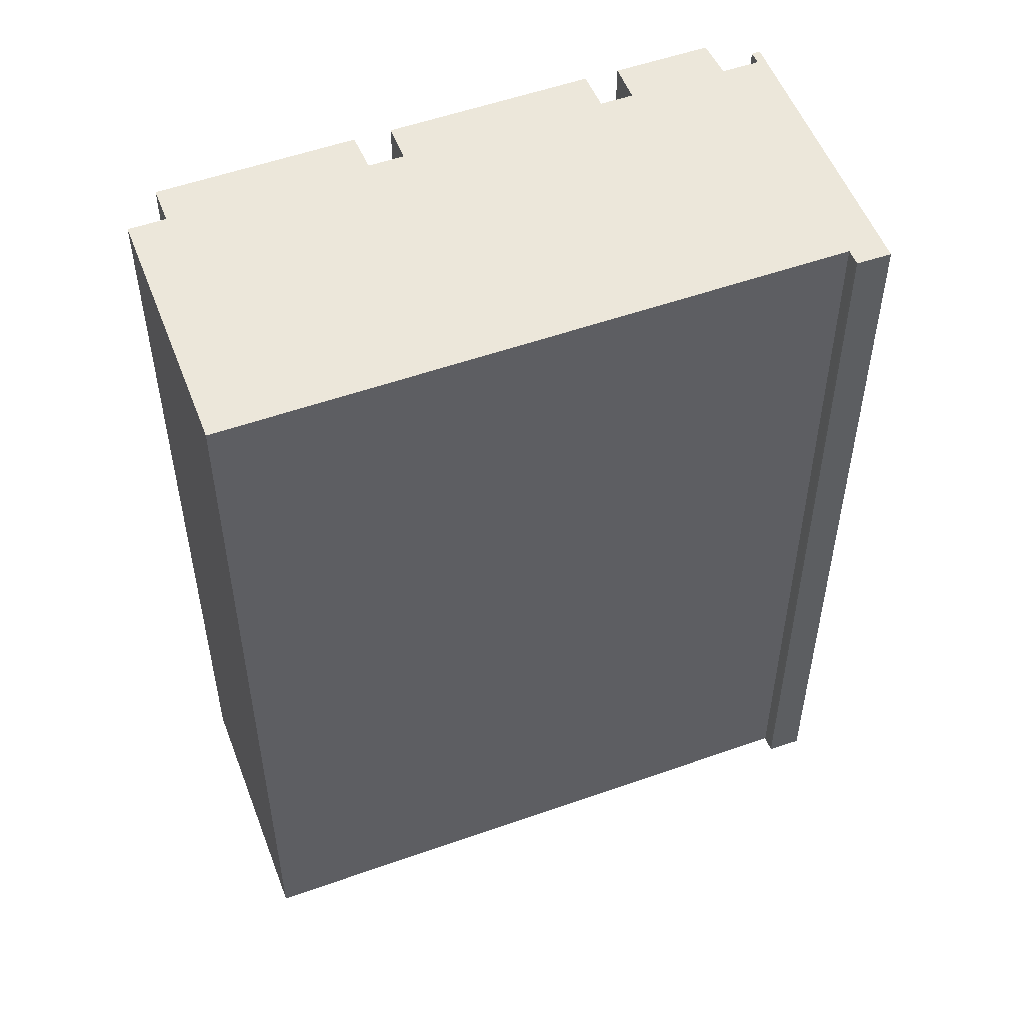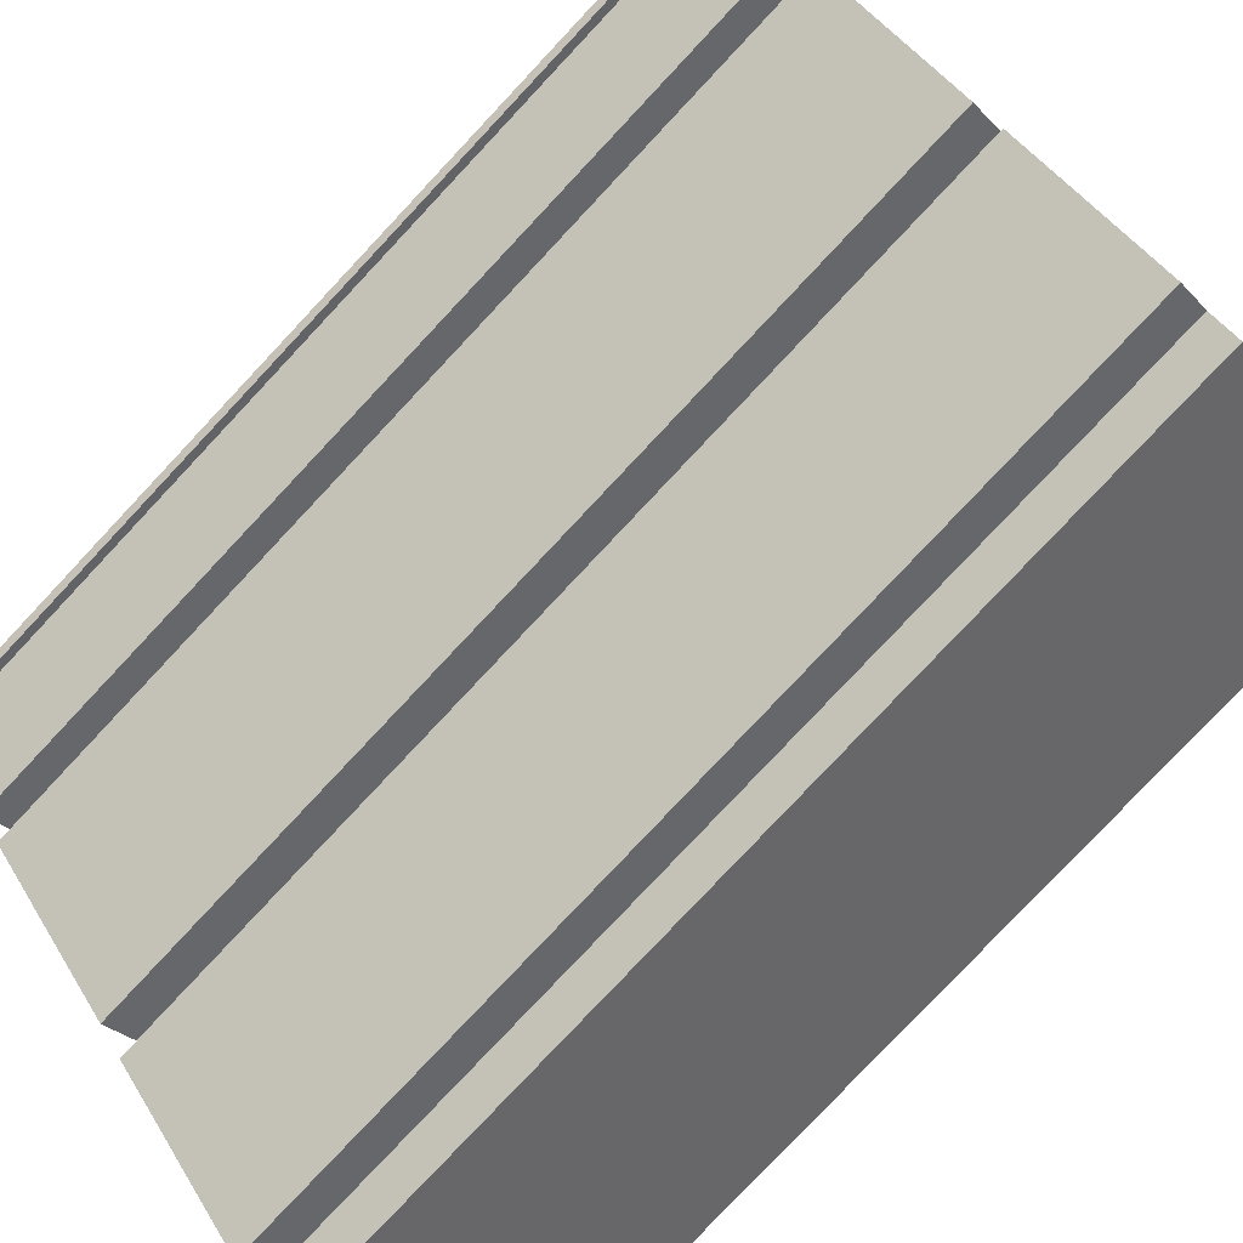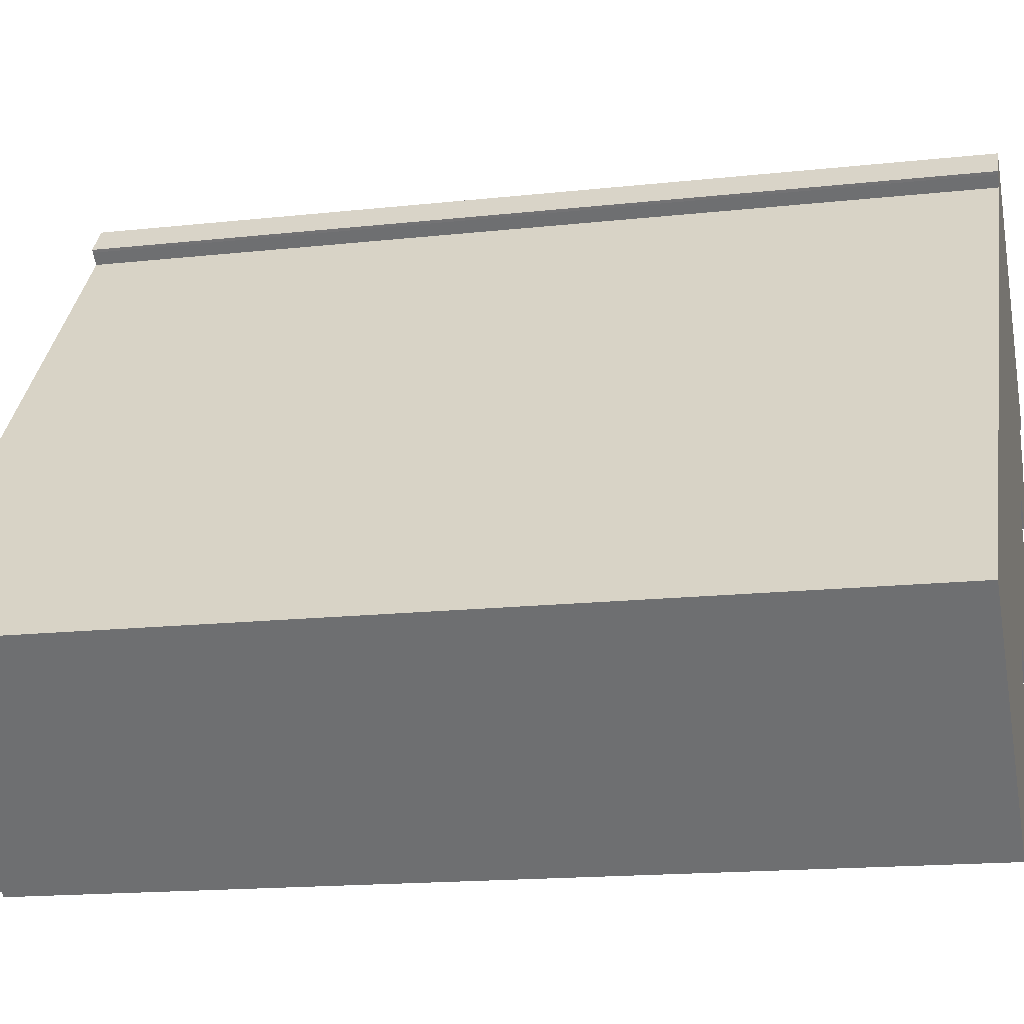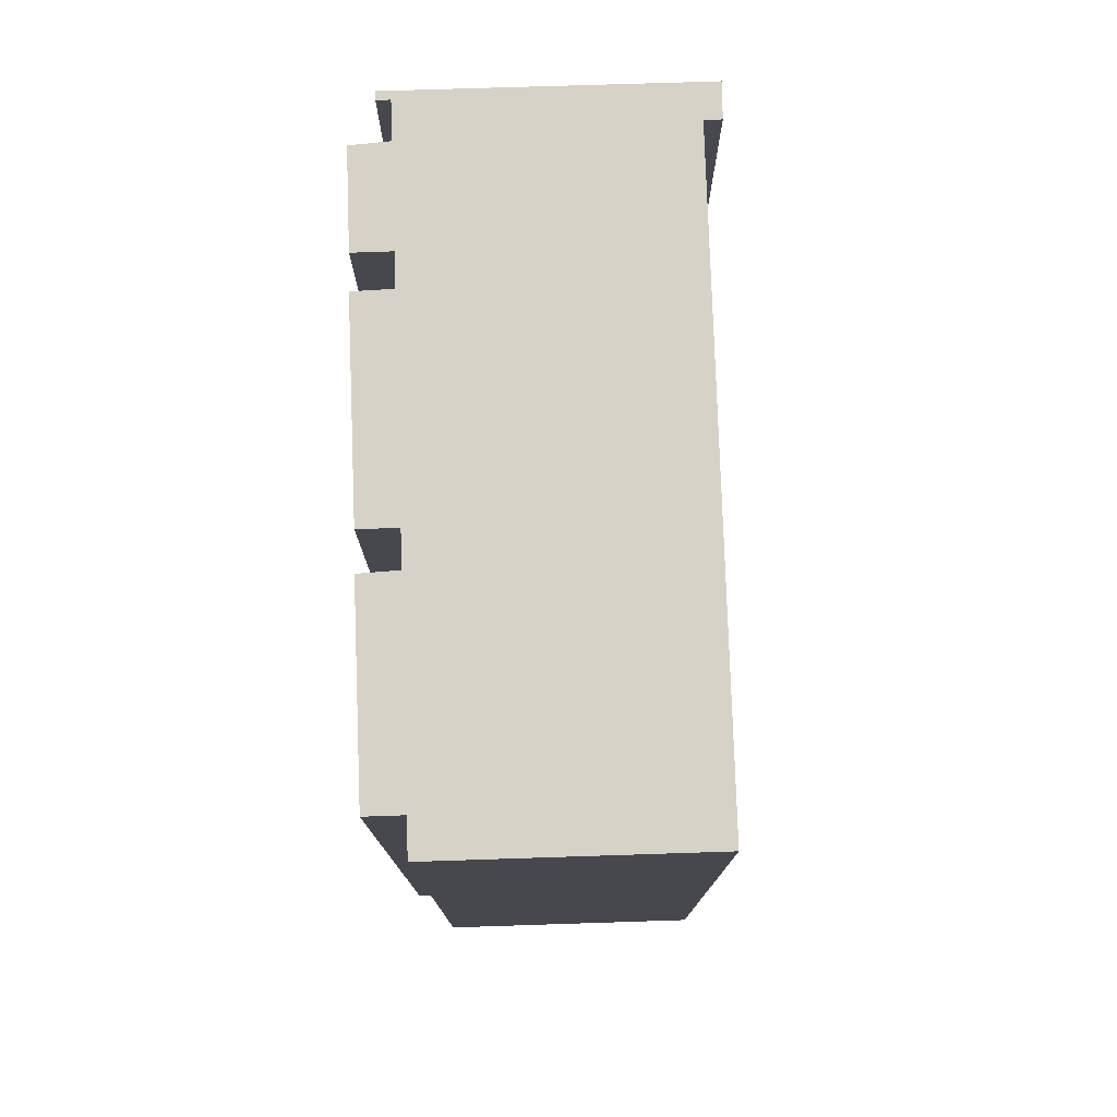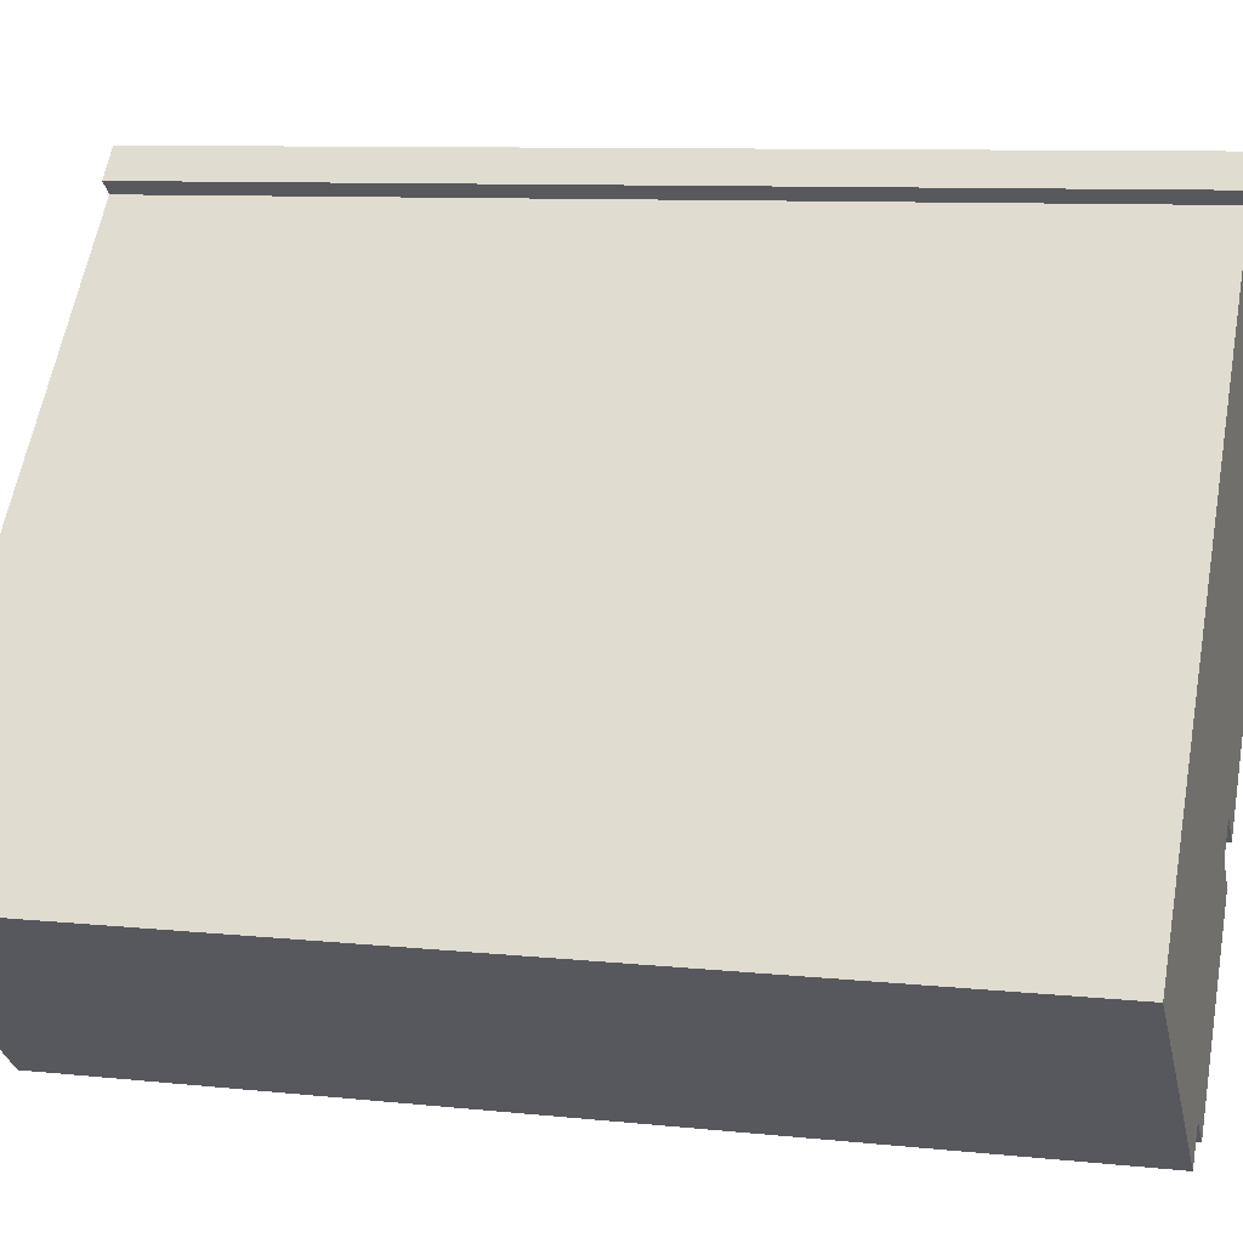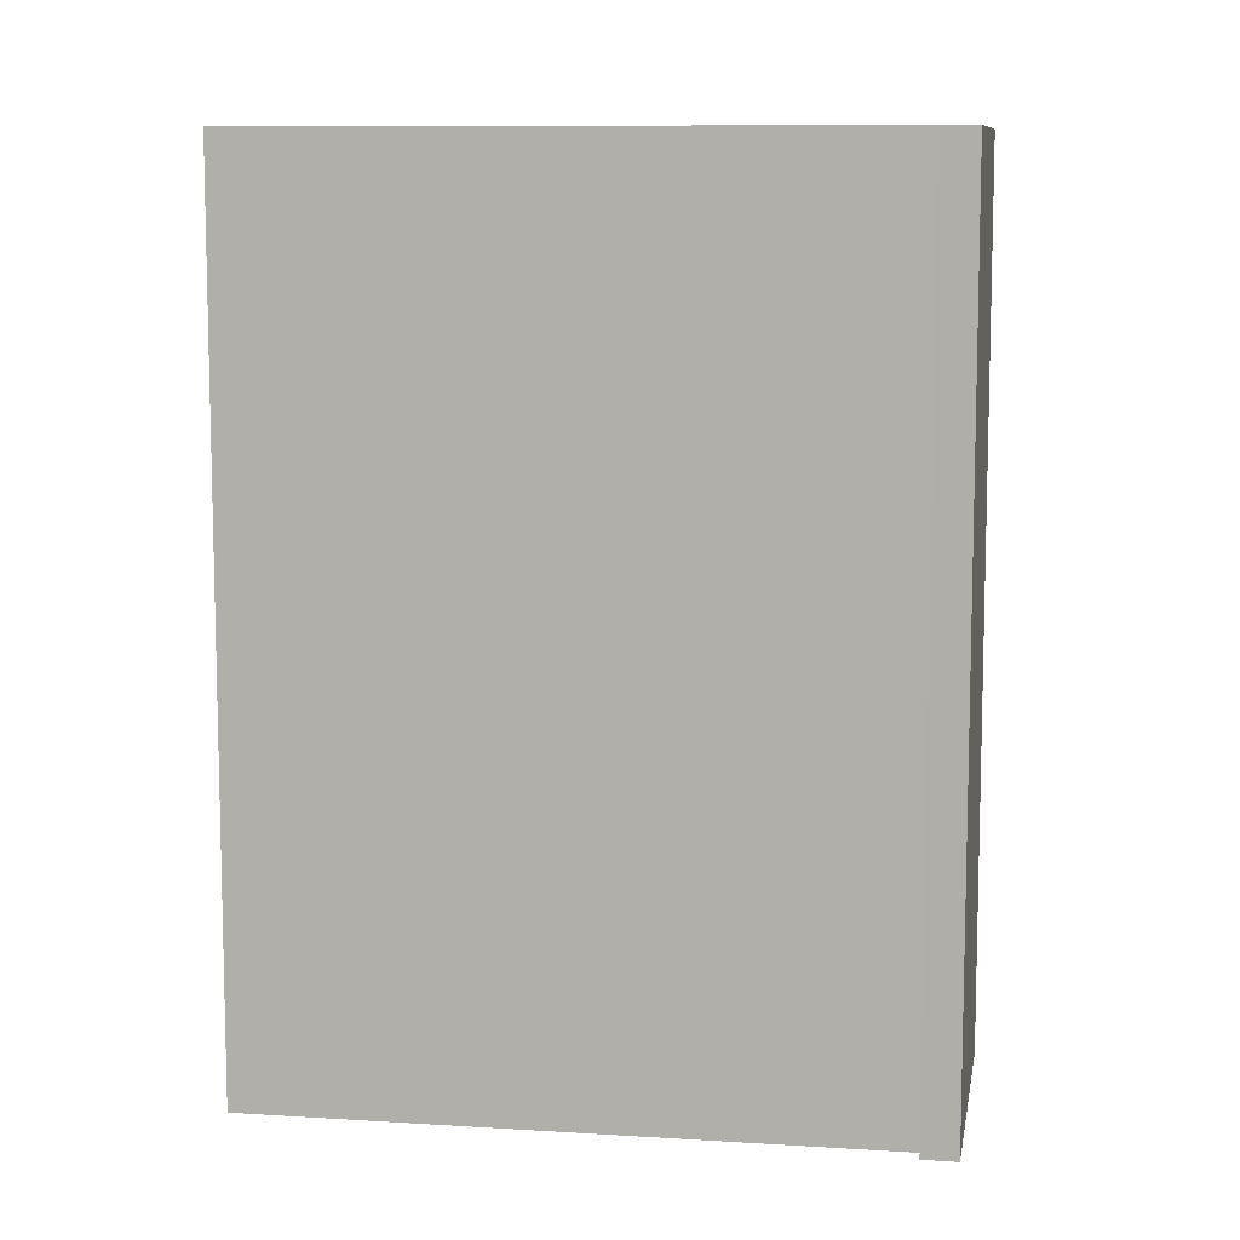
<metadata>
{"format":"obj","ext":"obj","renderer":"f3d","projection":"perspective","resolution":1024,"background":"white","views":[{"elev":53.2,"azim":-70.3,"up":"+Y"},{"elev":-79.7,"azim":136.8,"up":"+Z"},{"elev":-16.1,"azim":-77.1,"up":"+Z"},{"elev":78.1,"azim":-141.5,"up":"+Y"},{"elev":9.0,"azim":-74.1,"up":"+Z"},{"elev":9.4,"azim":-40.1,"up":"+Y"}]}
</metadata>
<code>
v  9.401 12.86 4.697
v  5.747 12.86 7.122
v  6.07 12.86 7.515
v  5.782 12.86 7.091
v  5.933 12.86 6.962
v  4.838 12.86 5.677
v  9.171 12.86 4.734
v  4.646 12.86 5.452
v  0.094 12.86 0.11
v  0 12.86 7.874e-16
v  9.315 12.86 4.602
v  9.348 12.86 4.638
v  9.217 12.86 3.92
v  7.872 12.86 3.213
v  8.814 12.86 4.313
v  8.3 12.86 2.847
v  7.981 12.86 2.46
v  5.973 12.86 0.214
v  5.588 12.86 0.543
v  6.016 12.86 0.177
v  3.754 12.86 -2.468
v  3.332 12.86 -2.108
v  5.666 12.86 -0.245
v  5.248 12.86 0.145
v  2.974 12.86 -2.527
v  7.556 12.86 2.843
v  7.805 12.86 3.134
v  7.623 12.86 2.921
v  7.921 12.86 2.514
v  2.989 12.86 -2.51
v  9.315 -2.818e-16 4.602
v  9.171 -2.899e-16 4.734
v  8.3 -1.743e-16 2.847
v  7.872 -1.967e-16 3.213
v  6.016 -1.084e-17 0.177
v  5.588 -3.325e-17 0.543
v  5.973 -1.31e-17 0.214
v  3.754 1.511e-16 -2.468
v  3.332 1.291e-16 -2.108
v  2.974 1.547e-16 -2.527
v  0 0 0
v  5.933 -4.263e-16 6.962
v  5.782 -4.342e-16 7.091
v  5.747 -4.361e-16 7.122
v  8.814 -2.641e-16 4.313
v  9.217 -2.4e-16 3.92
v  7.556 -1.741e-16 2.843
v  7.805 -1.919e-16 3.134
v  7.623 -1.789e-16 2.921
v  7.981 -1.506e-16 2.46
v  5.248 -8.879e-18 0.145
v  5.666 1.5e-17 -0.245
v  2.989 1.537e-16 -2.51
v  9.348 -2.84e-16 4.638
v  9.401 -2.876e-16 4.697
v  7.921 -1.539e-16 2.514
v  6.07 -4.602e-16 7.515
v  0.094 -6.736e-18 0.11
v  4.838 -3.476e-16 5.677
v  4.646 -3.338e-16 5.452
g defaultobject
f 1 2 3
f 2 1 4
f 4 1 5
f 5 1 6
f 6 1 7
f 6 7 8
f 8 7 9
f 9 7 10
f 7 1 11
f 11 1 12
f 13 14 15
f 14 13 16
f 17 18 19
f 18 17 20
f 21 22 23
f 10 24 25
f 24 10 19
f 19 10 7
f 19 7 14
f 14 7 15
f 19 14 26
f 26 14 27
f 26 27 28
f 19 26 29
f 19 29 17
f 25 24 22
f 22 24 23
f 25 22 30
f 31 7 11
f 7 31 32
f 33 14 16
f 14 33 34
f 35 18 20
f 18 35 19
f 19 35 36
f 36 35 37
f 38 22 21
f 22 38 39
f 40 10 25
f 10 40 41
f 42 4 5
f 4 42 43
f 43 2 4
f 2 43 44
f 32 15 7
f 15 32 45
f 46 16 13
f 16 46 33
f 34 27 14
f 27 34 28
f 28 34 26
f 26 34 47
f 47 34 48
f 47 48 49
f 50 20 17
f 20 50 35
f 36 24 19
f 24 36 51
f 52 21 23
f 21 52 38
f 39 30 22
f 30 39 25
f 25 39 40
f 40 39 53
f 12 31 11
f 31 12 1
f 31 1 54
f 54 1 55
f 45 13 15
f 13 45 46
f 47 29 26
f 29 47 17
f 17 47 50
f 50 47 56
f 51 23 24
f 23 51 52
f 57 1 3
f 1 57 55
f 41 9 10
f 9 41 8
f 8 41 6
f 6 41 5
f 5 41 58
f 5 58 59
f 5 59 42
f 59 58 60
f 44 3 2
f 3 44 57
f 44 55 57
f 55 44 43
f 55 43 42
f 55 42 59
f 55 59 32
f 32 59 60
f 55 32 31
f 55 31 54
f 40 39 41
f 39 40 53
f 58 32 60
f 32 58 45
f 45 58 46
f 46 58 34
f 34 58 48
f 48 58 49
f 49 58 47
f 47 58 56
f 56 58 50
f 50 58 36
f 36 58 51
f 51 58 52
f 52 58 39
f 52 39 38
f 39 58 41
f 50 37 35
f 37 50 36
f 33 46 34

</code>
